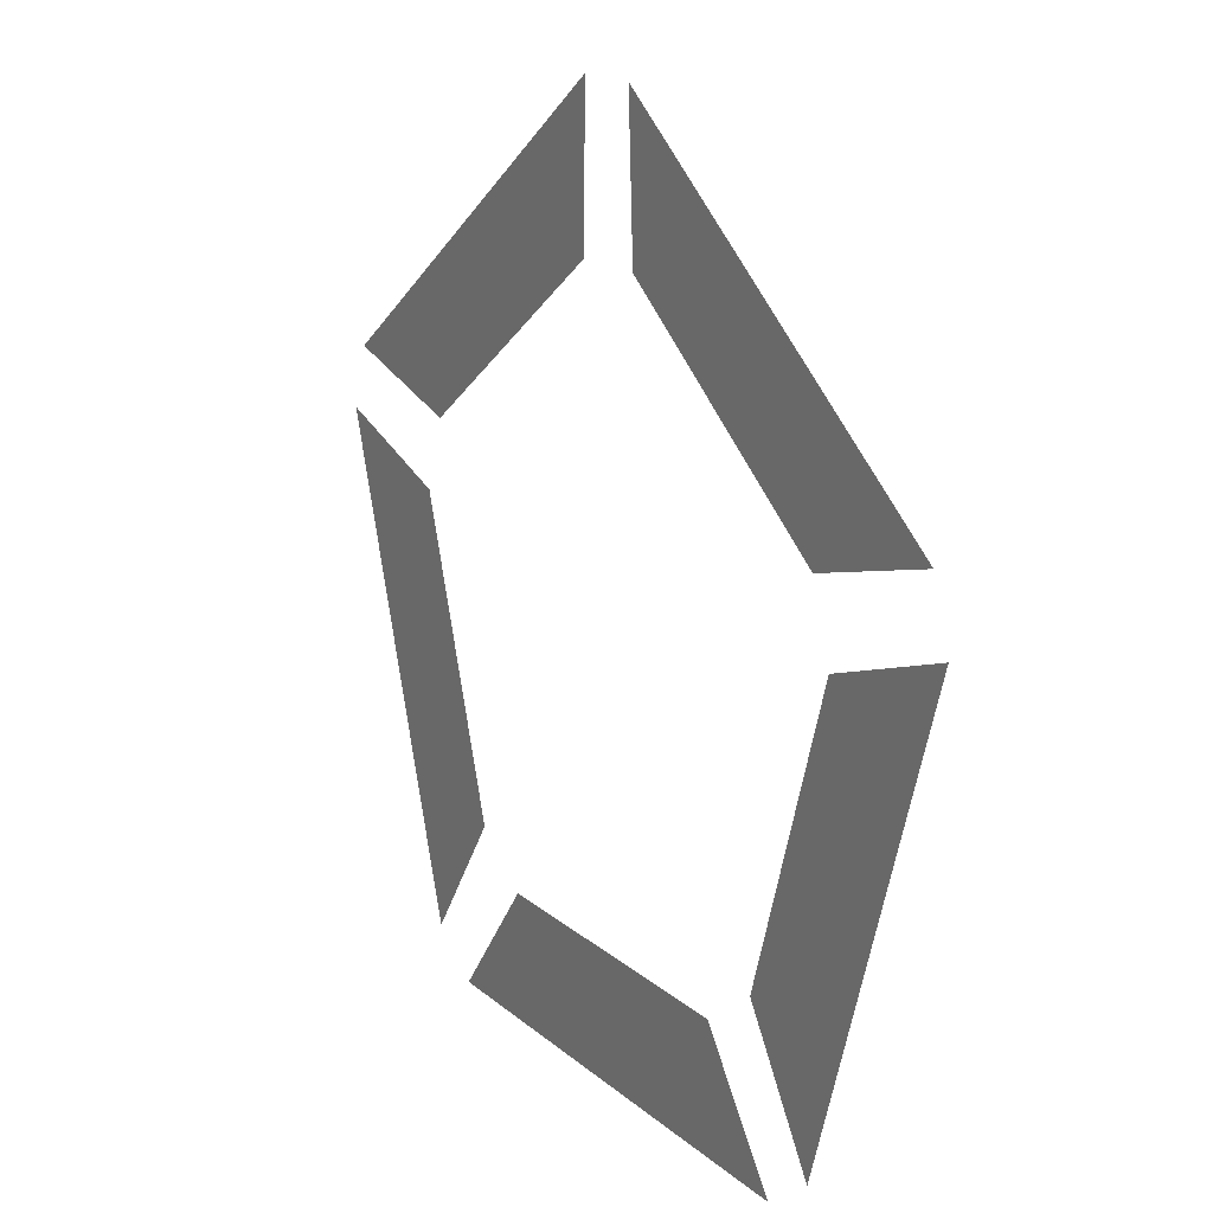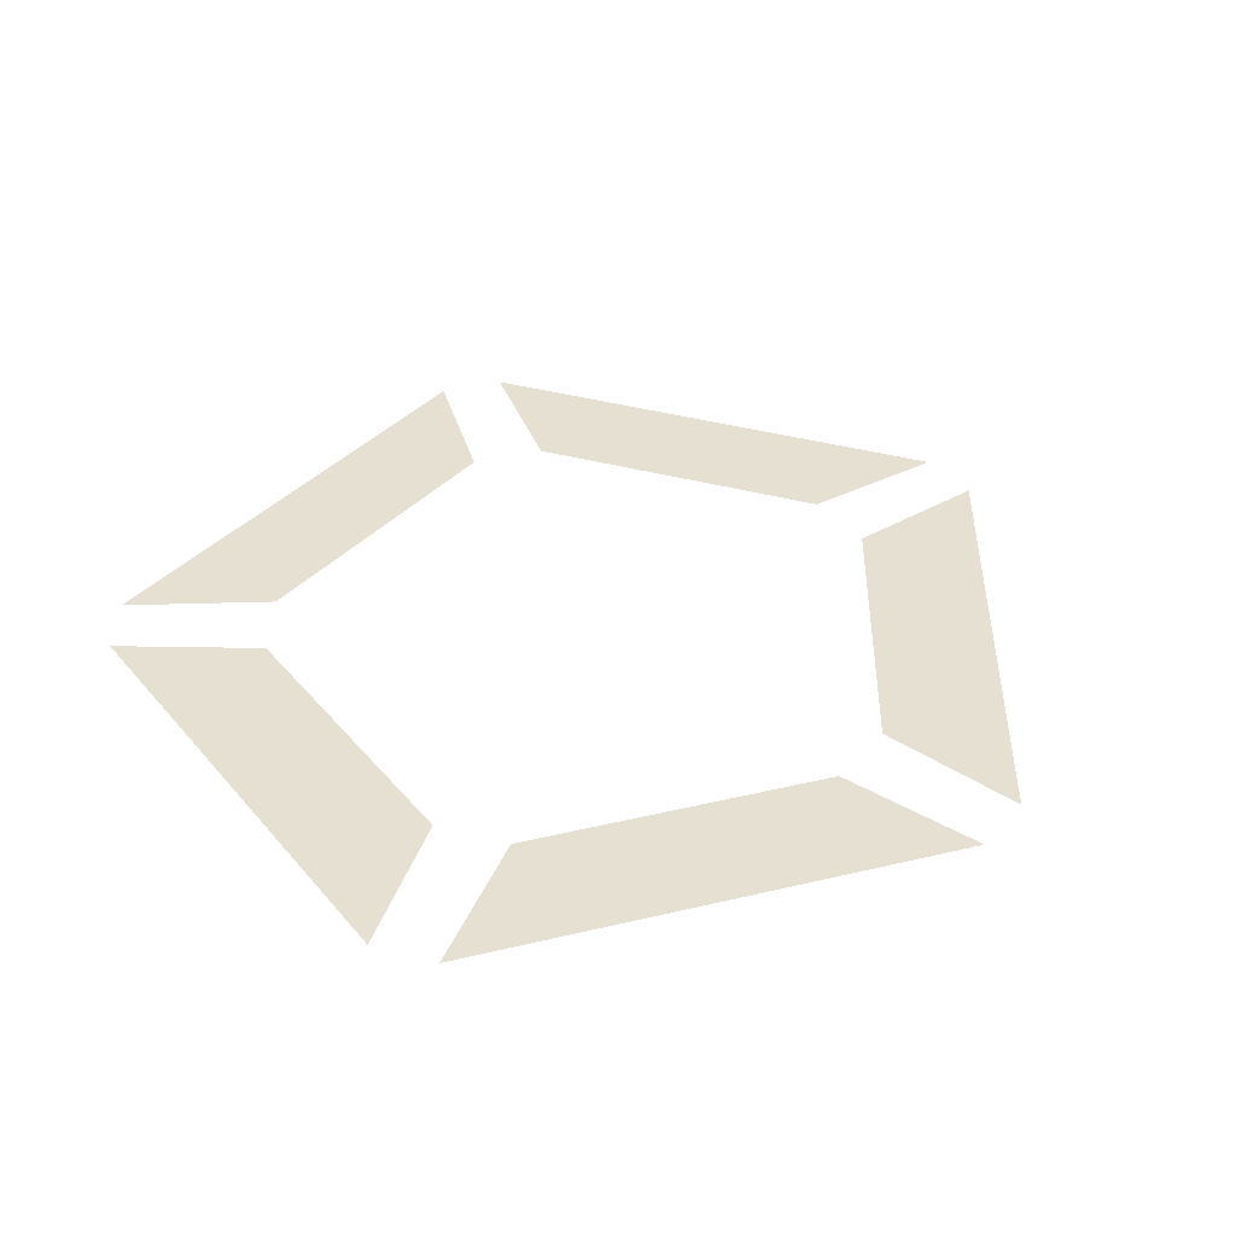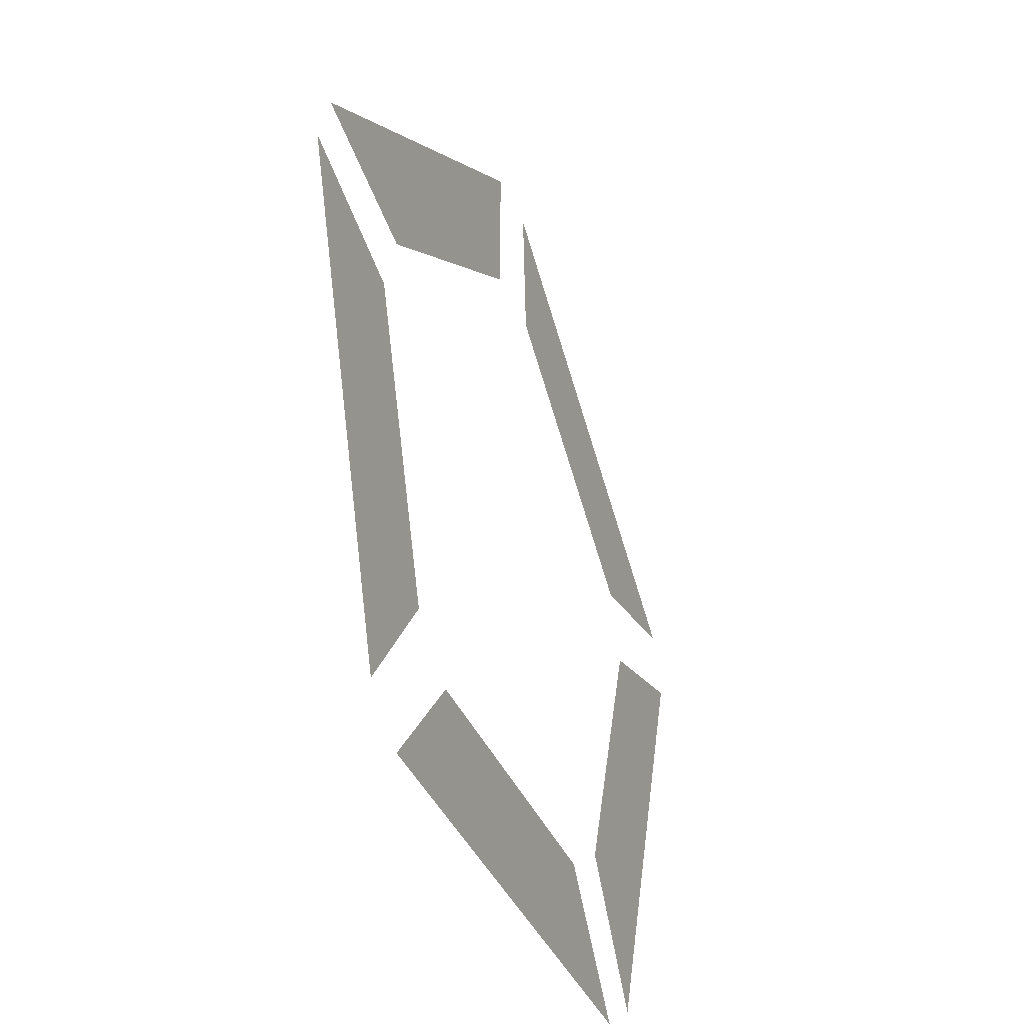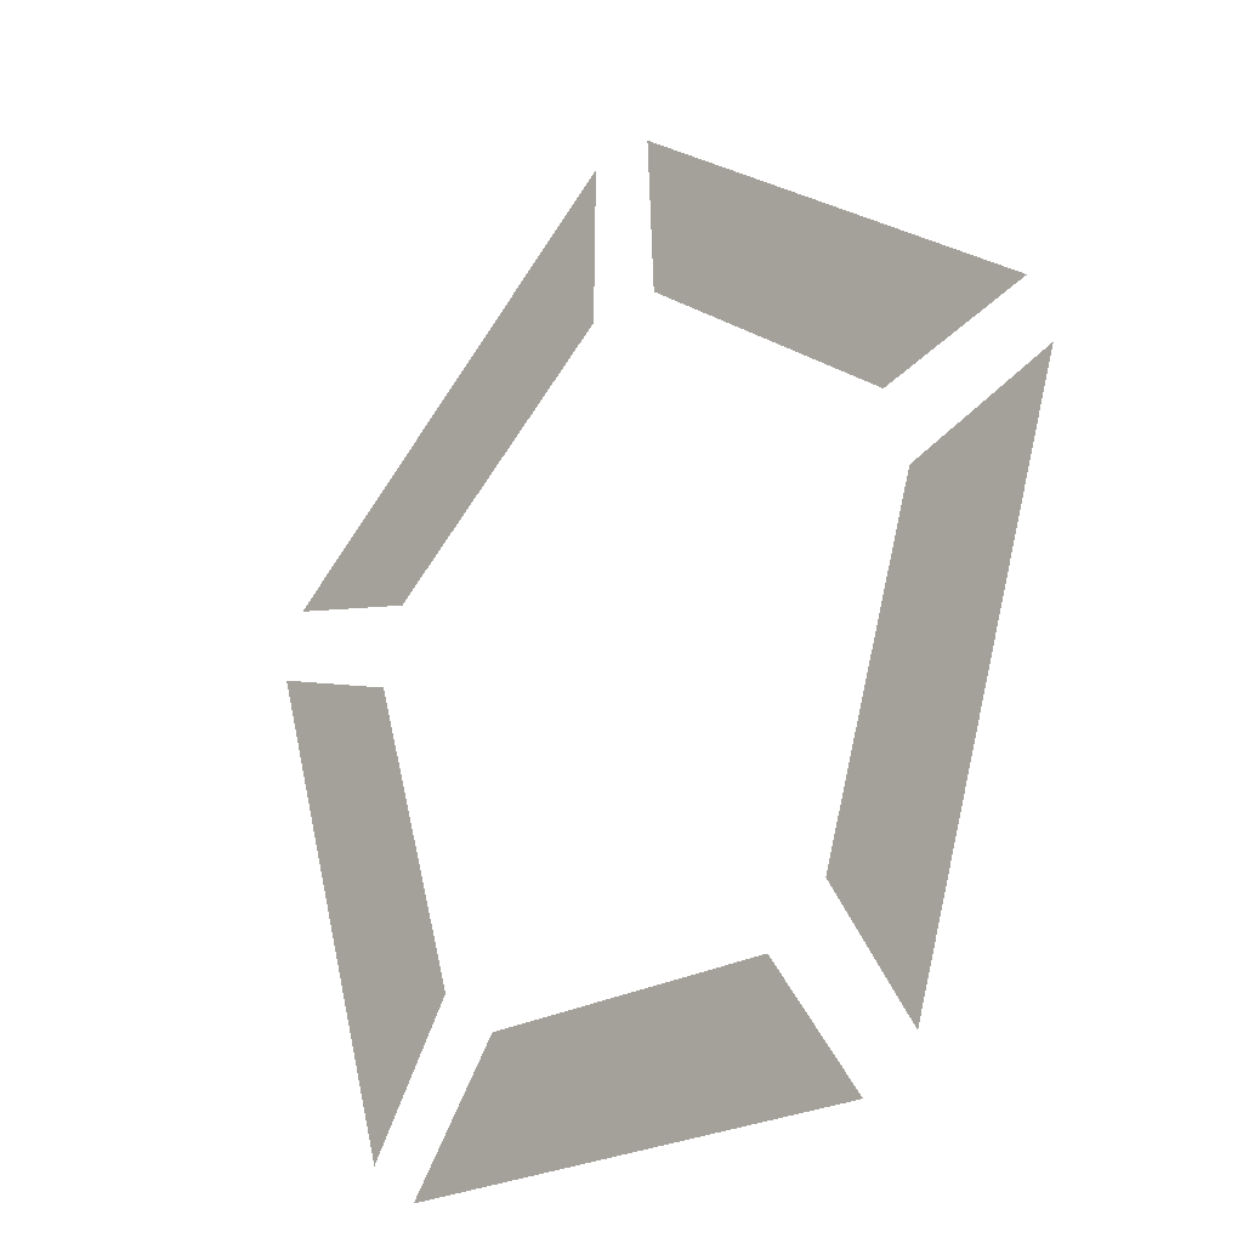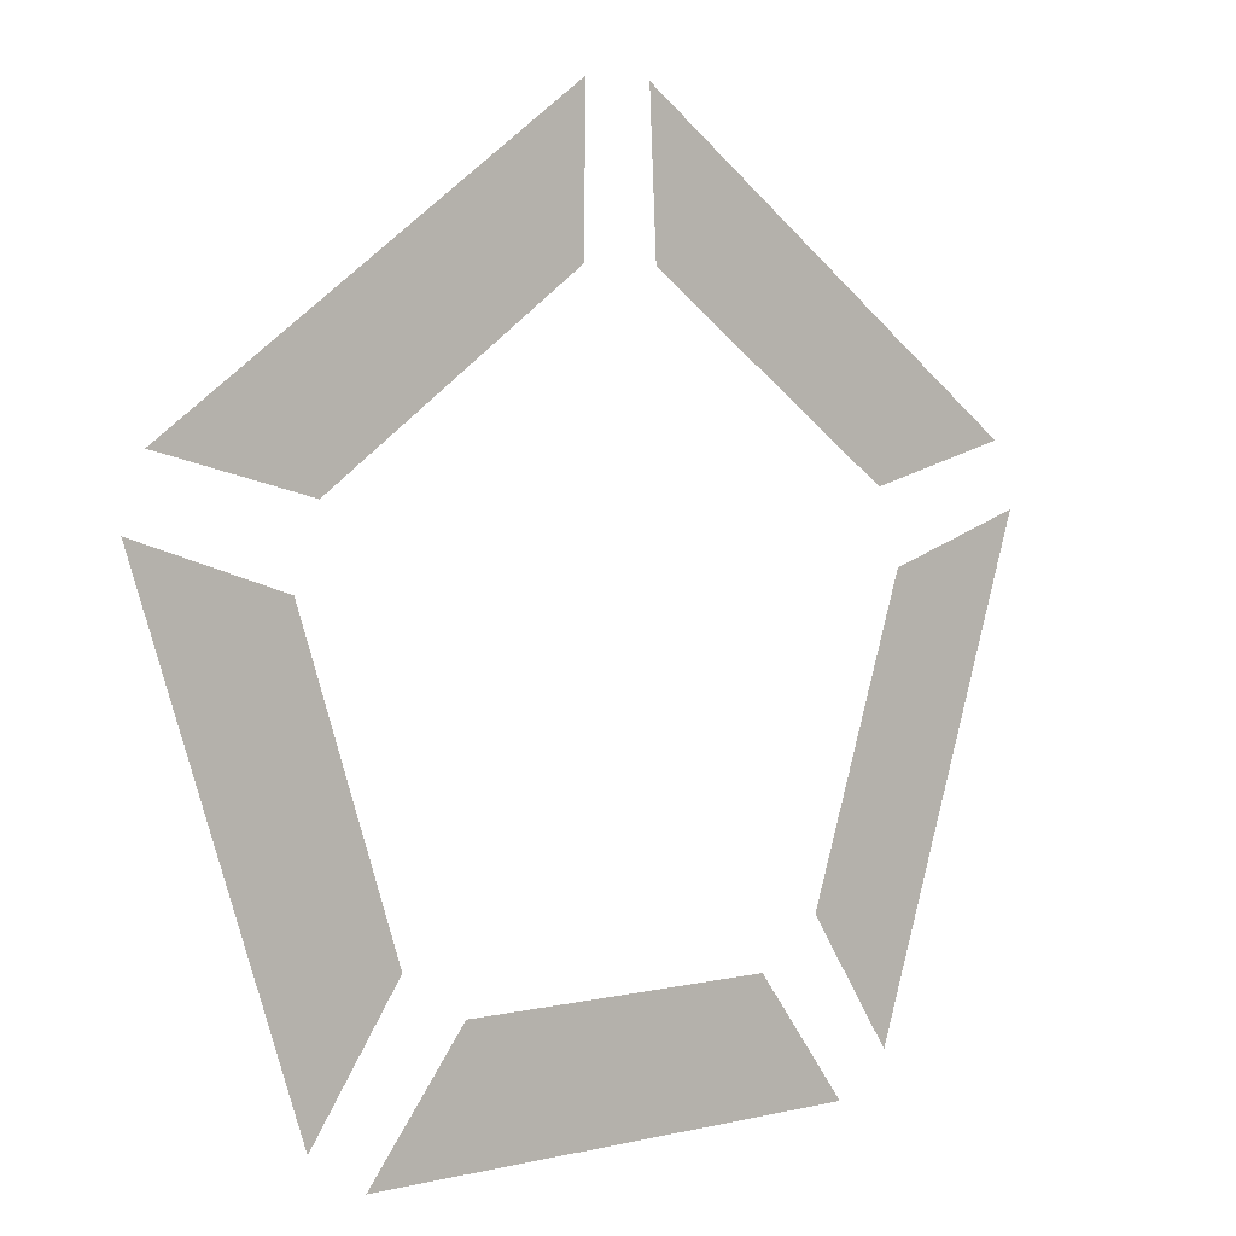
<metadata>
{"format":"obj","ext":"obj","renderer":"f3d","projection":"perspective","resolution":1024,"background":"white","views":[{"elev":17.0,"azim":-121.3,"up":"+Y"},{"elev":37.8,"azim":55.0,"up":"+Z"},{"elev":-38.9,"azim":111.7,"up":"+Y"},{"elev":-22.2,"azim":-132.5,"up":"+Y"},{"elev":4.0,"azim":141.1,"up":"+Y"}]}
</metadata>
<code>
o battery_all_BF_Block_111.014
v -0.1629 -0.2607 0.004965
v 0.1629 -0.2607 0.004965
v 0.1003 -0.1798 0.004965
v -0.1035 -0.1798 0.004965
v -0.1432 -0.151 0.004965
v -0.1688 -0.07222 0.004965
v -0.2062 0.04286 0.004965
v -0.2983 0.07433 0.004965
v -0.1976 -0.2355 0.004965
v -0.02148 0.3066 0.004965
v -0.285 0.1152 0.004965
v -0.191 0.08953 0.004965
v -0.02613 0.2093 0.004965
v 0.02295 0.2093 0.004965
v 0.1878 0.08953 0.004965
v 0.285 0.1152 0.004965
v 0.02148 0.3066 0.004965
v 0.1522 -0.1134 0.004965
v 0.14 -0.151 0.004965
v 0.1976 -0.2355 0.004965
v 0.2983 0.07433 0.004965
v 0.203 0.04286 0.004965
v 0.1774 -0.03589 0.004965
f 1 2 3 4
f 5 6 7 8 9
f 10 11 12 13
f 14 15 16 17
f 18 19 20 21 22 23

</code>
